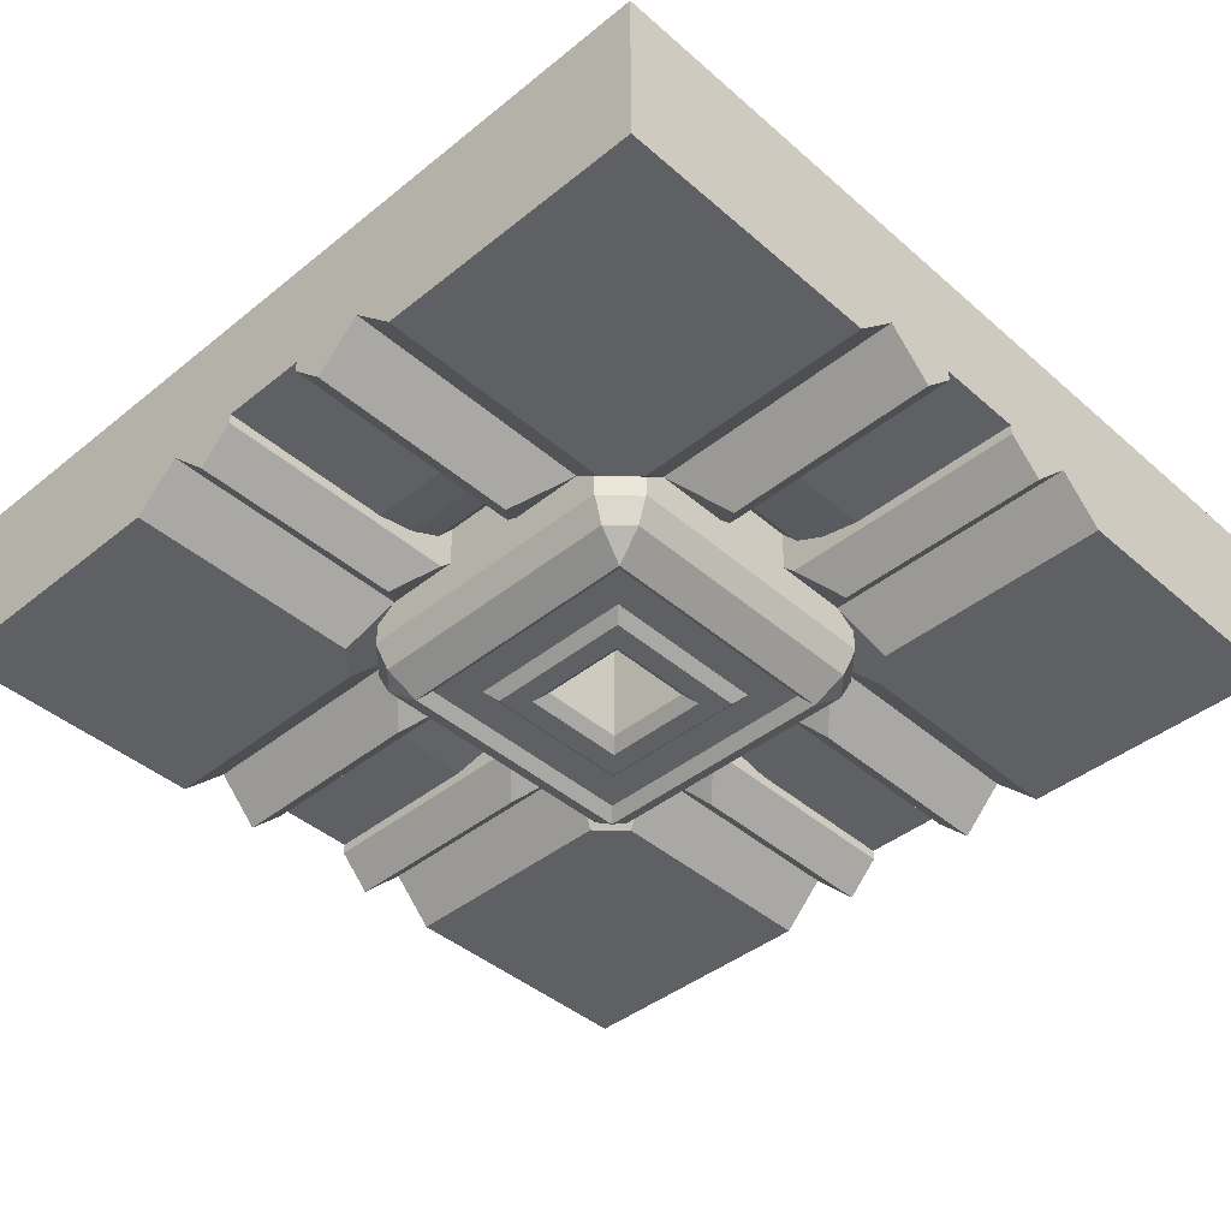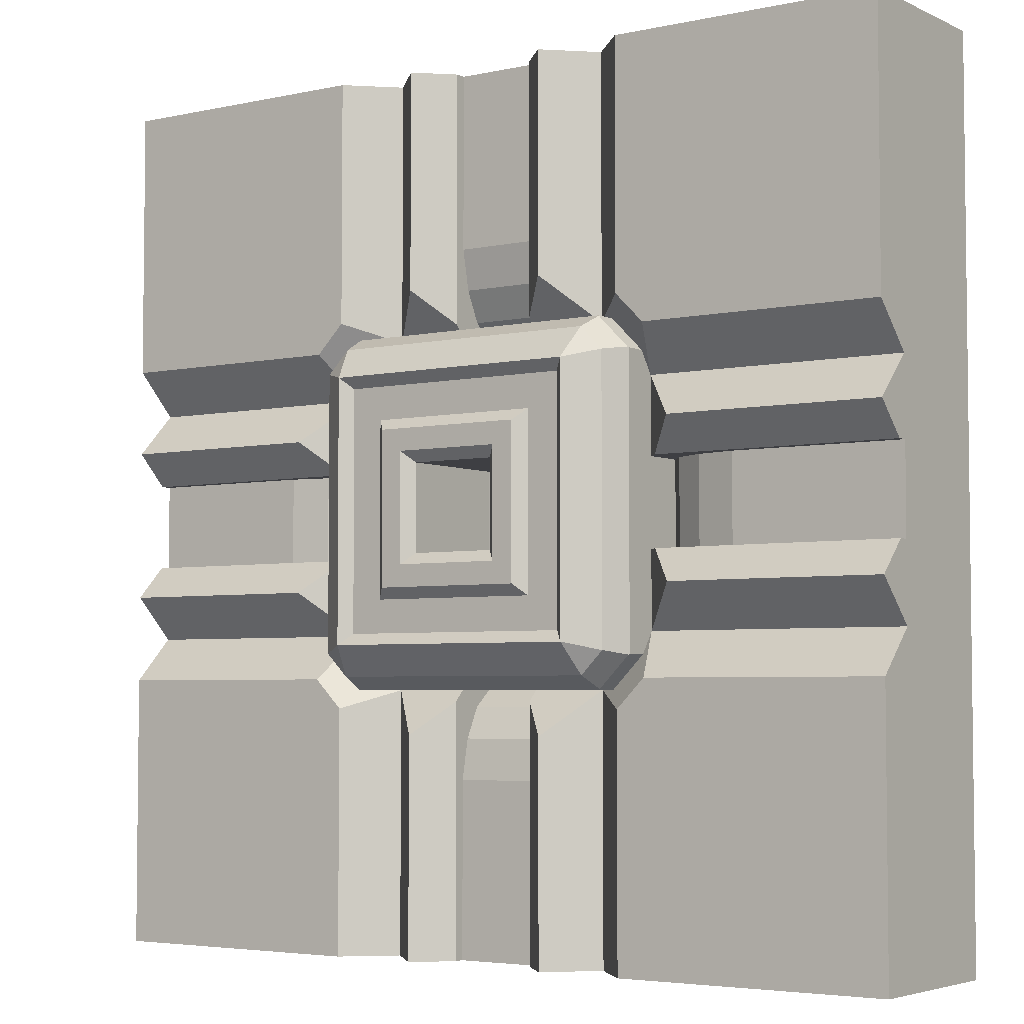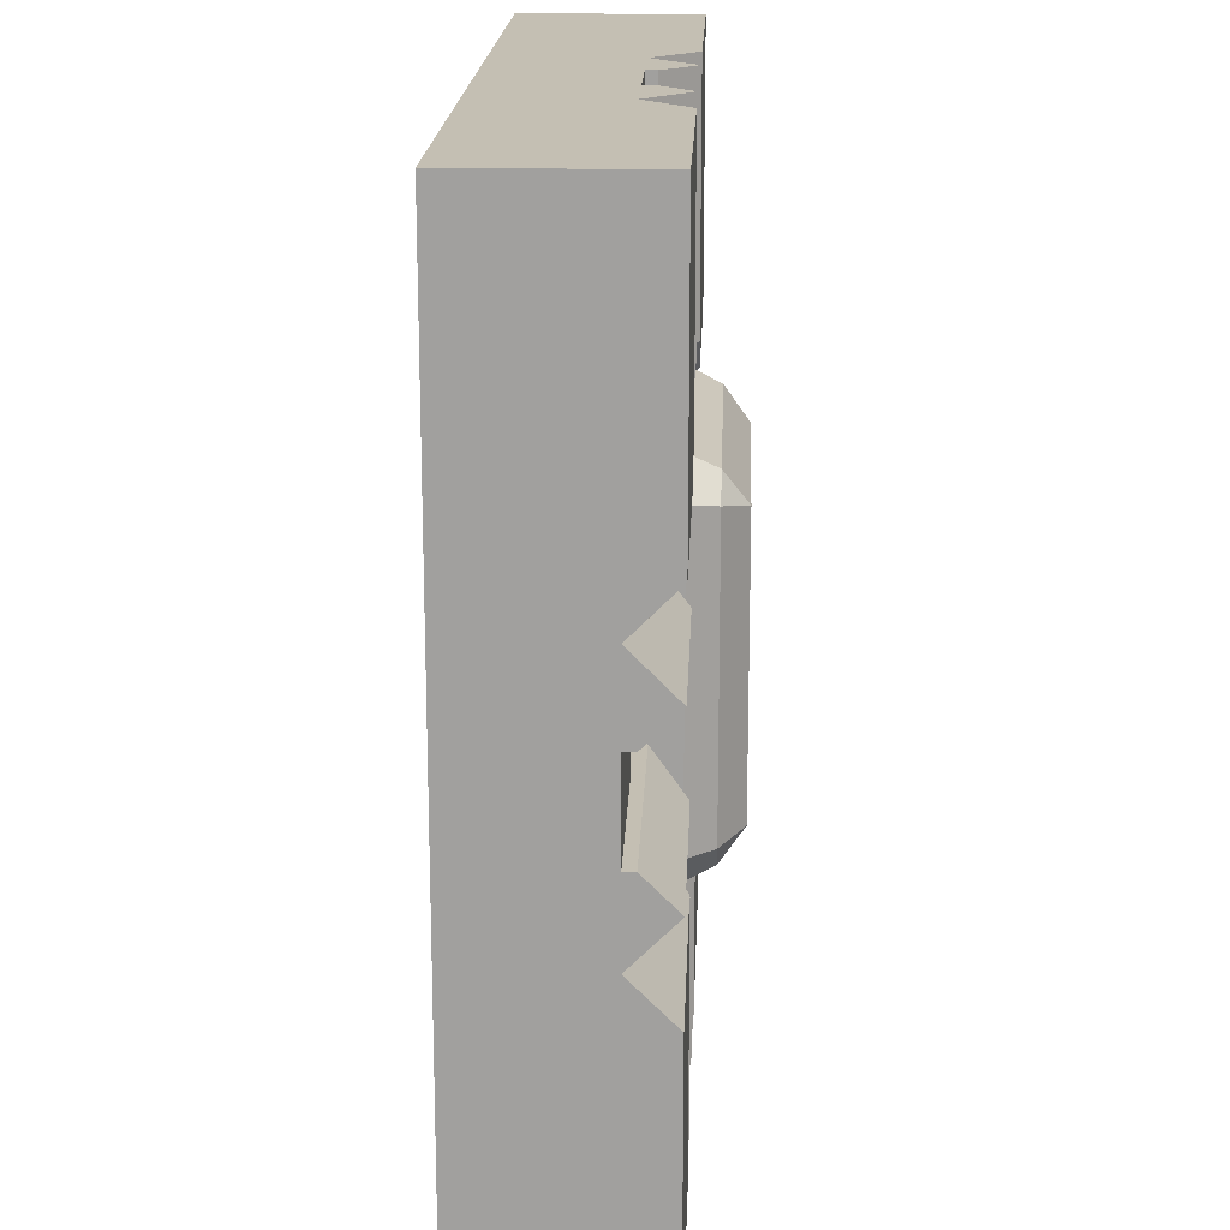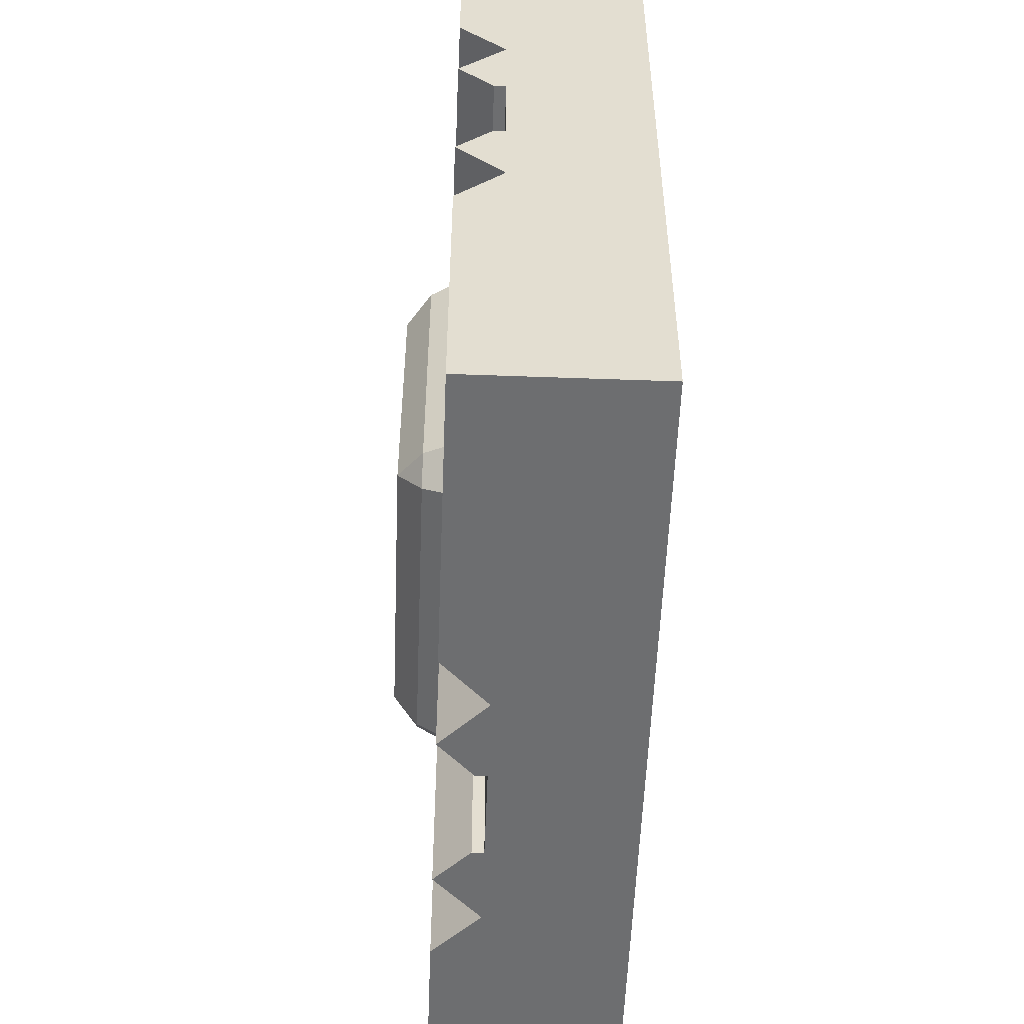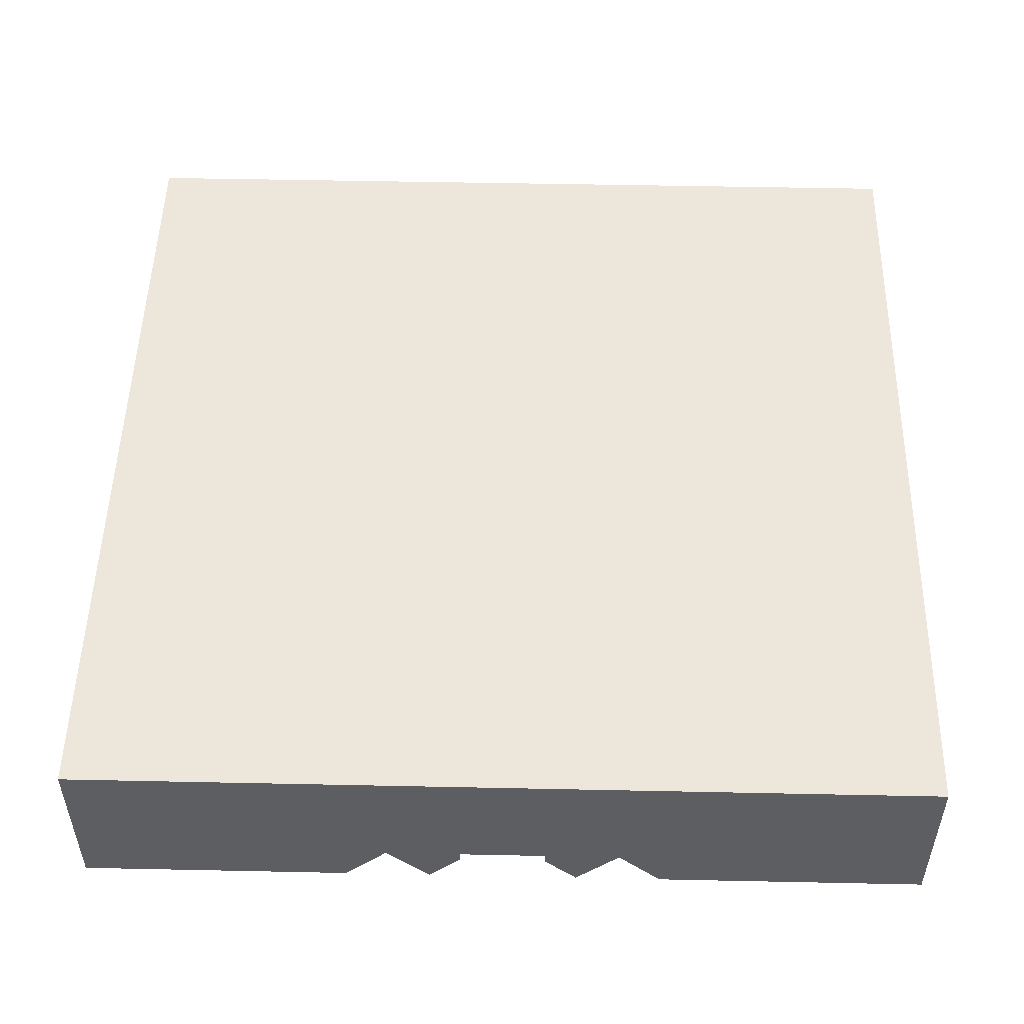
<metadata>
{"format":"obj","ext":"obj","renderer":"f3d","projection":"perspective","resolution":1024,"background":"white","views":[{"elev":-42.2,"azim":-136.1,"up":"+Z"},{"elev":-4.3,"azim":-144.8,"up":"+Y"},{"elev":17.8,"azim":92.3,"up":"+Y"},{"elev":-54.3,"azim":-92.2,"up":"+Y"},{"elev":51.0,"azim":1.3,"up":"+Z"}]}
</metadata>
<code>
o object1
g object1
v 0.05 0 0.45
v 0.05 0 0.5
v -0.05 0 0.5
v -0.05 0 0.45
v 0.05 0.3 0.5
v 0.05 0.2 0.45
v 0.05 0.2458 0.4595
v 0.05 0.281 0.4771
v -0.05 0.281 0.4771
v -0.05 0.3 0.5
v -0.05 0.2458 0.4595
v -0.05 0.2 0.45
f 1 2 4
f 2 3 4
f 7 8 5
f 5 2 6
f 2 1 6
f 6 7 5
f 5 8 10
f 8 9 10
f 8 7 9
f 7 11 9
f 12 11 7
f 12 7 6
f 6 1 12
f 1 4 12
f 10 9 11
f 12 3 10
f 12 4 3
f 10 11 12
f 10 3 2
f 10 2 5
o object2
g object2
v -0.05 0.7 0.5
v -0.05 1 0.5
v -0.05 1 0.45
v -0.05 0.8 0.45
v -0.05 0.7542 0.4595
v -0.05 0.719 0.4771
v 0.05 0.7 0.5
v 0.05 1 0.5
v 0.05 0.8 0.45
v 0.05 1 0.45
v 0.05 0.719 0.4771
v 0.05 0.7542 0.4595
f 17 18 13
f 13 14 16
f 14 15 16
f 16 17 13
f 19 20 13
f 20 14 13
f 19 23 24
f 21 20 19
f 21 22 20
f 19 24 21
f 13 18 23
f 13 23 19
f 18 17 24
f 18 24 23
f 21 24 16
f 24 17 16
f 16 15 22
f 16 22 21
f 15 14 20
f 15 20 22
o object3
g object3
v -0.3 0.45 0.45
v -0.5 0.45 0.45
v -0.5 0.45 0.5
v -0.2 0.45 0.5
v -0.219 0.45 0.4771
v -0.2542 0.45 0.4595
v -0.5 0.55 0.5
v -0.2 0.55 0.5
v -0.5 0.55 0.45
v -0.3 0.55 0.45
v -0.2542 0.55 0.4595
v -0.219 0.55 0.4771
f 30 29 28
f 28 27 25
f 27 26 25
f 25 30 28
f 32 31 28
f 31 27 28
f 32 36 35
f 34 31 32
f 34 33 31
f 32 35 34
f 28 29 32
f 29 36 32
f 29 30 35
f 29 35 36
f 34 35 30
f 34 30 25
f 25 26 34
f 26 33 34
f 26 27 33
f 27 31 33
o object4
g object4
v 0.2 0.45 0.5
v 0.5 0.45 0.5
v 0.5 0.45 0.45
v 0.3 0.45 0.45
v 0.2542 0.45 0.4595
v 0.219 0.45 0.4771
v 0.3 0.55 0.45
v 0.5 0.55 0.45
v 0.5 0.55 0.5
v 0.2 0.55 0.5
v 0.219 0.55 0.4771
v 0.2542 0.55 0.4595
f 37 42 41
f 40 38 37
f 40 39 38
f 37 41 40
f 43 44 39
f 43 39 40
f 48 47 46
f 46 45 43
f 45 44 43
f 43 48 46
f 40 41 48
f 40 48 43
f 47 48 42
f 48 41 42
f 46 47 37
f 47 42 37
f 37 38 45
f 37 45 46
f 44 45 39
f 45 38 39
o object5
g object5
v -0.15 0.35 0.35
v -0.1588 0.315 0.3763
v -0.185 0.3412 0.3763
v 0.1588 0.315 0.3762
v 0.15 0.35 0.35
v 0.185 0.3412 0.3762
v 0.15 0.65 0.35
v 0.185 0.6588 0.3763
v 0.1588 0.685 0.3763
v -0.1588 0.685 0.3763
v -0.15 0.65 0.35
v -0.185 0.6588 0.3763
v -0.1993 0.6632 0.4049
v -0.1632 0.6993 0.4049
v -0.1993 0.3368 0.4049
v -0.2 0.3375 0.4062
v -0.2 0.6625 0.4062
v -0.1632 0.3007 0.4049
v -0.1625 0.3 0.4062
v -0.1625 0.3 0.5
v -0.2 0.3375 0.5
v 0.05 0.5 0.5
v 0.05 0.55 0.5
v -0.05 0.55 0.5
v -0.05 0.5 0.5
v -0.2 0.5 0.5
v -0.2 0.6625 0.5
v -0.1625 0.7 0.5
v 0.1625 0.7 0.5
v 0.2 0.6625 0.5
v 0.2 0.5 0.5
v -0.05 0.45 0.5
v 0.05 0.45 0.5
v 0.2 0.3375 0.5
v 0.1625 0.3 0.5
v -0.05 0.55 0.3625
v -0.05 0.45 0.3625
v -0.0625 0.5625 0.35
v -0.0625 0.4375 0.35
v -0.0625 0.5 0.35
v 0.0625 0.5625 0.35
v 0.05 0.55 0.3625
v 0.0625 0.4375 0.35
v 0.05 0.45 0.3625
v 0.0625 0.5 0.35
v -0.0875 0.5 0.35
v -0.0875 0.5875 0.35
v 0.0875 0.5875 0.35
v 0.0875 0.5 0.35
v 0.0875 0.4125 0.35
v -0.0875 0.4125 0.35
v 0.1 0.4 0.3625
v -0.1 0.4 0.3625
v -0.1 0.4 0.4125
v 0.1 0.4 0.4125
v 0 0.4 0.4125
v -0.1 0.6 0.4125
v -0.1 0.6 0.3625
v 0.1 0.6 0.4125
v 0.1 0.6 0.3625
v 0 0.6 0.4125
v 0 0.6375 0.4125
v 0.1375 0.6375 0.4125
v 0.1375 0.3625 0.4125
v 0 0.3625 0.4125
v -0.1375 0.3625 0.4125
v -0.1375 0.6375 0.4125
v -0.1375 0.3625 0.3625
v 0.1375 0.3625 0.3625
v 0.1375 0.6375 0.3625
v -0.1375 0.6375 0.3625
v -0.1625 0.7 0.4062
v 0.1625 0.7 0.4062
v 0.2 0.6625 0.4062
v 0.1993 0.6632 0.4049
v 0.1632 0.6993 0.4049
v 0.2 0.3375 0.4062
v 0.1625 0.3 0.4062
v 0.1632 0.3007 0.4049
v 0.1993 0.3368 0.4049
f 49 50 51
f 53 52 49
f 52 50 49
f 54 52 53
f 55 56 54
f 55 54 53
f 57 56 55
f 59 58 55
f 58 57 55
f 60 58 59
f 60 61 62
f 60 62 58
f 65 61 60
f 60 51 64
f 51 63 64
f 64 65 60
f 67 68 69
f 64 66 67
f 64 63 66
f 67 69 64
f 71 70 79
f 83 79 81
f 68 83 80
f 80 73 74
f 76 74 72
f 77 76 72
f 76 75 74
f 74 73 72
f 80 74 68
f 74 69 68
f 83 81 80
f 83 82 79
f 79 78 77
f 79 70 81
f 72 71 77
f 71 79 77
f 84 72 73
f 73 80 85
f 85 84 73
f 85 87 88
f 88 86 84
f 84 85 88
f 89 90 86
f 90 84 86
f 93 91 92
f 92 90 93
f 90 89 93
f 97 93 89
f 96 89 86
f 86 94 95
f 99 94 87
f 87 91 98
f 87 98 99
f 94 88 87
f 86 88 94
f 86 95 96
f 91 97 98
f 91 93 97
f 96 97 89
f 98 100 99
f 100 101 99
f 100 103 104
f 104 102 101
f 101 100 104
f 105 106 102
f 106 101 102
f 106 105 109
f 109 107 108
f 108 106 109
f 113 104 103
f 112 103 107
f 107 110 111
f 115 110 105
f 102 114 115
f 115 105 102
f 110 109 105
f 107 109 110
f 107 111 112
f 102 113 114
f 102 104 113
f 112 113 103
f 116 114 113
f 113 112 117
f 117 116 113
f 111 118 112
f 118 117 112
f 118 111 110
f 110 115 119
f 119 118 110
f 114 116 115
f 116 119 115
f 116 49 119
f 49 59 119
f 103 100 107
f 100 108 107
f 100 98 97
f 97 96 108
f 108 100 97
f 95 106 108
f 95 108 96
f 94 99 101
f 101 106 94
f 106 95 94
f 87 85 92
f 87 92 91
f 81 92 80
f 92 85 80
f 70 71 90
f 90 92 70
f 92 81 70
f 72 84 90
f 72 90 71
f 77 121 76
f 121 120 76
f 77 78 122
f 122 123 121
f 123 124 121
f 121 77 122
f 122 78 79
f 79 82 125
f 125 122 79
f 82 83 126
f 126 128 125
f 126 127 128
f 125 82 126
f 68 67 126
f 68 126 83
f 74 75 65
f 65 64 74
f 64 69 74
f 65 75 76
f 120 62 65
f 62 61 65
f 65 76 120
f 119 59 55
f 119 55 118
f 121 124 57
f 120 121 58
f 58 62 120
f 121 57 58
f 123 56 124
f 56 57 124
f 118 55 117
f 55 53 117
f 56 123 122
f 122 125 54
f 125 128 54
f 54 56 122
f 54 128 52
f 128 127 52
f 117 53 116
f 53 49 116
f 67 66 50
f 126 67 52
f 52 127 126
f 67 50 52
f 49 51 60
f 49 60 59
f 63 51 50
f 63 50 66
o object6
g object6
v 0.1375 0.6375 0.3625
v 0.1375 0.6375 0.4125
v -0.1375 0.6375 0.4125
v -0.1375 0.6375 0.3625
v 0 0.6375 0.4125
v 0 0.6375 0.3625
v -0.1375 0.3625 0.4125
v -0.1375 0.3625 0.3625
v 0.1375 0.3625 0.4125
v 0.1375 0.3625 0.3625
v 0 0.3625 0.4125
v 0 0.3625 0.3625
v 0 0.4 0.3625
v 0.1 0.4 0.3625
v 0.1 0.6 0.3625
v 0 0.6 0.3625
v -0.1 0.6 0.3625
v -0.1 0.4 0.3625
v 0.1 0.6 0.4125
v -0.1 0.6 0.4125
v 0 0.6 0.4125
v 0.1 0.4 0.4125
v -0.1 0.4 0.4125
v 0 0.4 0.4125
f 130 129 134
f 133 134 132
f 132 131 133
f 133 130 134
f 136 135 132
f 135 131 132
f 139 135 136
f 138 139 140
f 139 136 140
f 138 137 139
f 140 141 142
f 138 142 143
f 143 134 129
f 132 134 145
f 146 136 132
f 132 145 146
f 134 144 145
f 143 144 134
f 143 129 138
f 146 140 136
f 146 141 140
f 138 140 142
f 143 147 149
f 149 148 144
f 148 145 144
f 144 143 149
f 142 150 143
f 150 147 143
f 146 151 152
f 152 150 141
f 150 142 141
f 141 146 152
f 145 148 146
f 148 151 146
f 129 130 138
f 130 137 138
f 150 152 139
f 135 139 151
f 151 148 131
f 148 133 131
f 130 133 147
f 137 130 147
f 133 149 147
f 148 149 133
f 131 135 151
f 139 152 151
f 147 150 137
f 150 139 137
o object7
g object7
v 0.0875 0 0.4
v 0.0875 0.25 0.4
v 0.05 0.2875 0.4375
v 0.05 0 0.4375
v 0.05 0 0.5
v 0.05 0.3 0.5
v 0.05 0.3 0.45
v 0.1375 0.3 0.45
v -0.05 0.3 0.5
v -0.05 0.3 0.45
v -0.1375 0.3 0.45
v -0.1375 0.3 0.55
v 0.1375 0.3 0.55
v 0.2 0.3625 0.45
v 0.2 0.3625 0.55
v 0.2 0.6375 0.45
v 0.2 0.6375 0.55
v 0.2 0.45 0.45
v 0.2 0.45 0.5
v 0.2 0.55 0.5
v 0.2 0.55 0.45
v 0.2125 0.45 0.4375
v 0.25 0.4125 0.4
v 0.5 0.45 0.4375
v 0.5 0.4125 0.4
v 0.5 0.3625 0.45
v 0.5 0.3125 0.4
v 0.5 0 0.4
v 0.5 0 0.6
v 0.5 1 0.6
v 0.5 1 0.4
v 0.5 0.6875 0.4
v 0.5 0.6375 0.45
v 0.5 0.5875 0.4
v 0.5 0.55 0.4375
v 0.5 0.55 0.5
v 0.5 0.45 0.5
v -0.5 1 0.6
v -0.5 0 0.6
v -0.5 0.6375 0.45
v -0.5 0.6875 0.4
v -0.5 1 0.4
v -0.5 0 0.4
v -0.5 0.3125 0.4
v -0.5 0.3625 0.45
v -0.5 0.4125 0.4
v -0.5 0.45 0.4375
v -0.5 0.45 0.5
v -0.5 0.55 0.5
v -0.5 0.55 0.4375
v -0.5 0.5875 0.4
v -0.2207 0.3125 0.4
v -0.1875 0 0.4
v -0.1875 0.2793 0.4
v -0.1375 0 0.45
v -0.0875 0 0.4
v -0.0875 0.25 0.4
v -0.05 0.2875 0.4375
v -0.05 0 0.4375
v -0.2 0.3625 0.45
v -0.25 0.4125 0.4
v -0.2125 0.45 0.4375
v -0.2 0.45 0.45
v -0.2 0.3625 0.55
v -0.2 0.6375 0.55
v -0.2 0.6375 0.45
v -0.2 0.55 0.45
v -0.2 0.55 0.5
v -0.2 0.45 0.5
v -0.1375 0.7 0.55
v -0.1375 0.7 0.45
v 0.05 0.7 0.45
v 0.05 0.7 0.5
v -0.05 0.7 0.5
v -0.05 0.7 0.45
v 0.1375 0.7 0.55
v 0.1375 0.7 0.45
v -0.05 1 0.4375
v -0.05 1 0.5
v -0.05 0.7125 0.4375
v -0.0875 1 0.4
v -0.0875 0.75 0.4
v -0.1375 1 0.45
v -0.1875 1 0.4
v -0.1875 0.7207 0.4
v 0.05 0.7125 0.4375
v 0.0875 0.75 0.4
v 0.0875 1 0.4
v 0.1375 1 0.45
v 0.1875 1 0.4
v 0.1875 0.7207 0.4
v 0.2207 0.6875 0.4
v 0.05 1 0.4375
v 0.05 1 0.5
v -0.2207 0.6875 0.4
v -0.2125 0.55 0.4375
v -0.25 0.5875 0.4
v 0.25 0.5875 0.4
v 0.2125 0.55 0.4375
v 0.2207 0.3125 0.4
v 0.1875 0 0.4
v 0.1875 0.2793 0.4
v 0.1375 0 0.45
v 0 0.5 0.55
v -0.05 0 0.5
f 156 155 154
f 156 154 153
f 158 159 155
f 155 156 157
f 157 158 155
f 161 162 163
f 161 164 165
f 165 160 158
f 160 159 158
f 165 158 161
f 161 163 164
f 167 166 165
f 166 160 165
f 171 170 166
f 171 167 169
f 169 168 172
f 168 173 172
f 169 172 171
f 171 166 167
f 166 170 174
f 174 175 166
f 177 175 176
f 175 174 176
f 178 177 176
f 181 178 189
f 189 188 181
f 188 185 182
f 184 183 182
f 185 184 182
f 187 186 185
f 188 187 185
f 188 182 181
f 181 180 179
f 181 179 178
f 178 176 189
f 190 191 181
f 190 181 182
f 199 198 197
f 200 197 191
f 191 190 201
f 192 202 201
f 192 203 202
f 190 192 201
f 190 193 192
f 190 194 193
f 196 195 191
f 201 200 191
f 197 196 191
f 200 199 197
f 195 196 204
f 206 195 204
f 206 205 195
f 205 206 207
f 206 163 207
f 207 163 209
f 207 209 208
f 208 209 211
f 209 210 211
f 212 163 206
f 212 206 204
f 197 212 204
f 197 204 196
f 198 213 197
f 213 212 197
f 214 215 212
f 212 213 214
f 212 215 221
f 221 217 216
f 220 218 217
f 220 219 218
f 221 220 217
f 216 212 221
f 217 218 223
f 217 223 222
f 223 227 226
f 228 222 226
f 225 229 228
f 225 224 229
f 226 225 228
f 222 223 226
f 226 227 232
f 232 230 231
f 231 226 232
f 230 232 234
f 230 234 233
f 233 234 235
f 234 223 235
f 235 223 237
f 235 237 236
f 232 227 223
f 223 234 232
f 229 224 238
f 238 239 229
f 241 229 239
f 241 239 240
f 242 243 241
f 243 229 241
f 168 229 244
f 229 243 244
f 240 239 245
f 239 238 245
f 238 224 225
f 238 225 246
f 246 245 238
f 225 226 246
f 226 231 246
f 247 237 223
f 247 223 218
f 218 219 248
f 248 249 218
f 199 214 213
f 199 213 198
f 221 215 214
f 214 199 200
f 214 200 221
f 221 200 220
f 200 201 220
f 248 219 220
f 220 201 248
f 201 202 248
f 203 249 202
f 249 248 202
f 192 218 249
f 192 249 203
f 193 247 192
f 247 218 192
f 247 193 194
f 194 236 237
f 247 194 237
f 230 233 235
f 231 235 190
f 236 194 190
f 182 246 231
f 241 245 246
f 241 240 245
f 182 241 246
f 182 242 241
f 182 183 242
f 231 190 182
f 235 236 190
f 231 230 235
f 183 184 244
f 243 183 244
f 243 242 183
f 185 168 244
f 185 244 184
f 186 250 185
f 250 168 185
f 187 251 250
f 187 250 186
f 179 252 178
f 252 166 178
f 252 179 180
f 180 253 254
f 252 180 254
f 255 160 254
f 255 254 253
f 178 166 175
f 178 175 177
f 174 170 171
f 171 189 174
f 189 176 174
f 172 188 189
f 172 189 171
f 172 173 251
f 251 187 188
f 251 188 172
f 251 173 168
f 168 250 251
f 228 229 168
f 228 168 169
f 252 254 166
f 254 160 166
f 169 167 256
f 222 228 256
f 217 222 256
f 216 217 256
f 164 216 256
f 165 164 256
f 167 165 256
f 228 169 256
f 164 163 216
f 163 212 216
f 163 162 210
f 210 209 163
f 210 162 161
f 210 161 257
f 257 211 210
f 157 257 158
f 257 161 158
f 207 208 211
f 191 207 257
f 257 157 181
f 255 253 181
f 156 153 255
f 253 180 181
f 157 255 181
f 157 156 255
f 181 191 257
f 191 195 205
f 191 205 207
f 207 211 257
f 153 154 255
f 154 160 255
f 155 159 160
f 160 154 155

</code>
